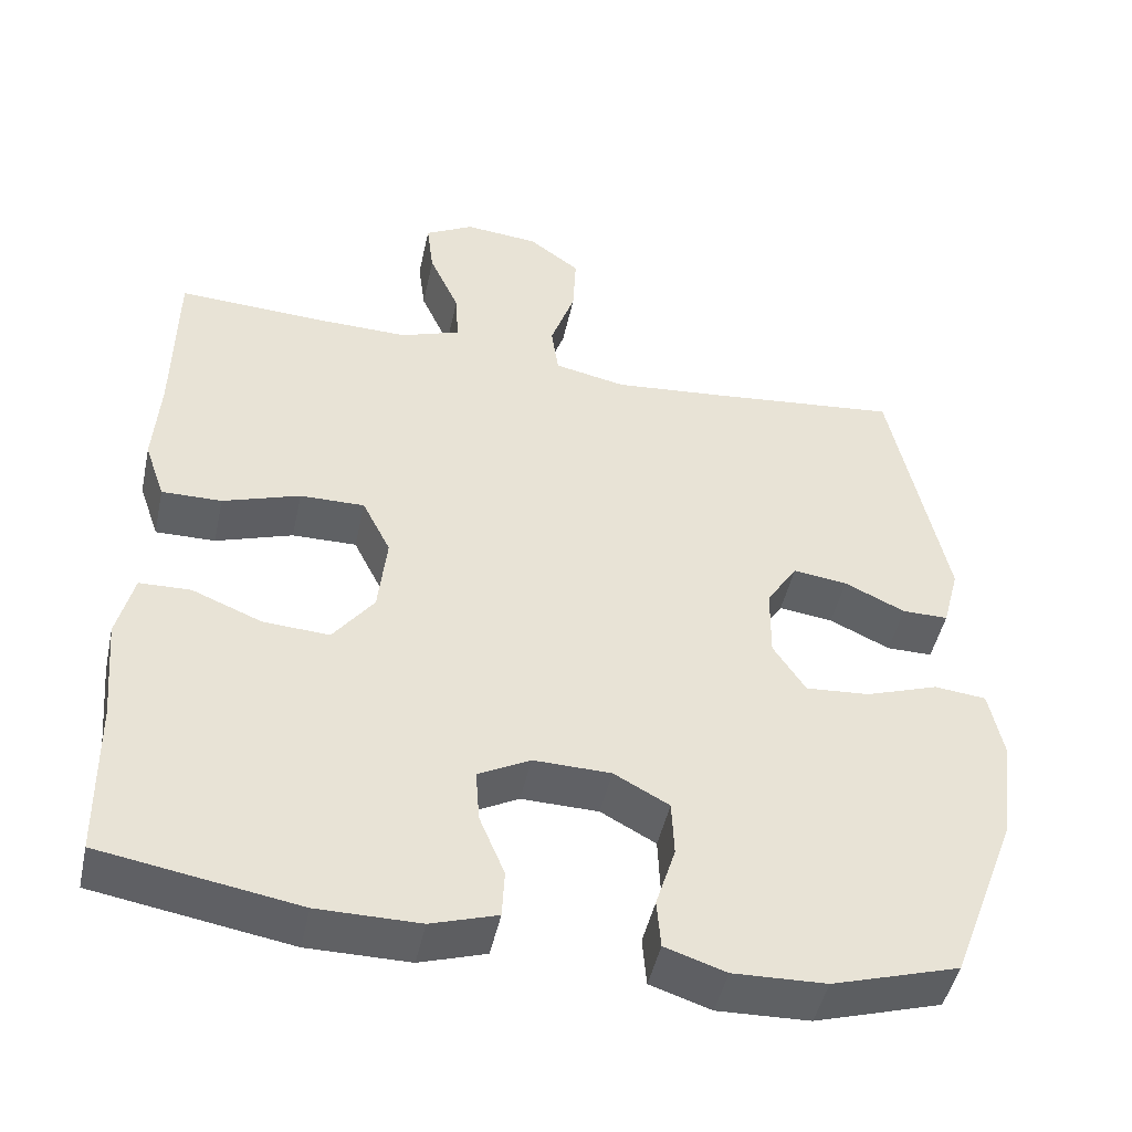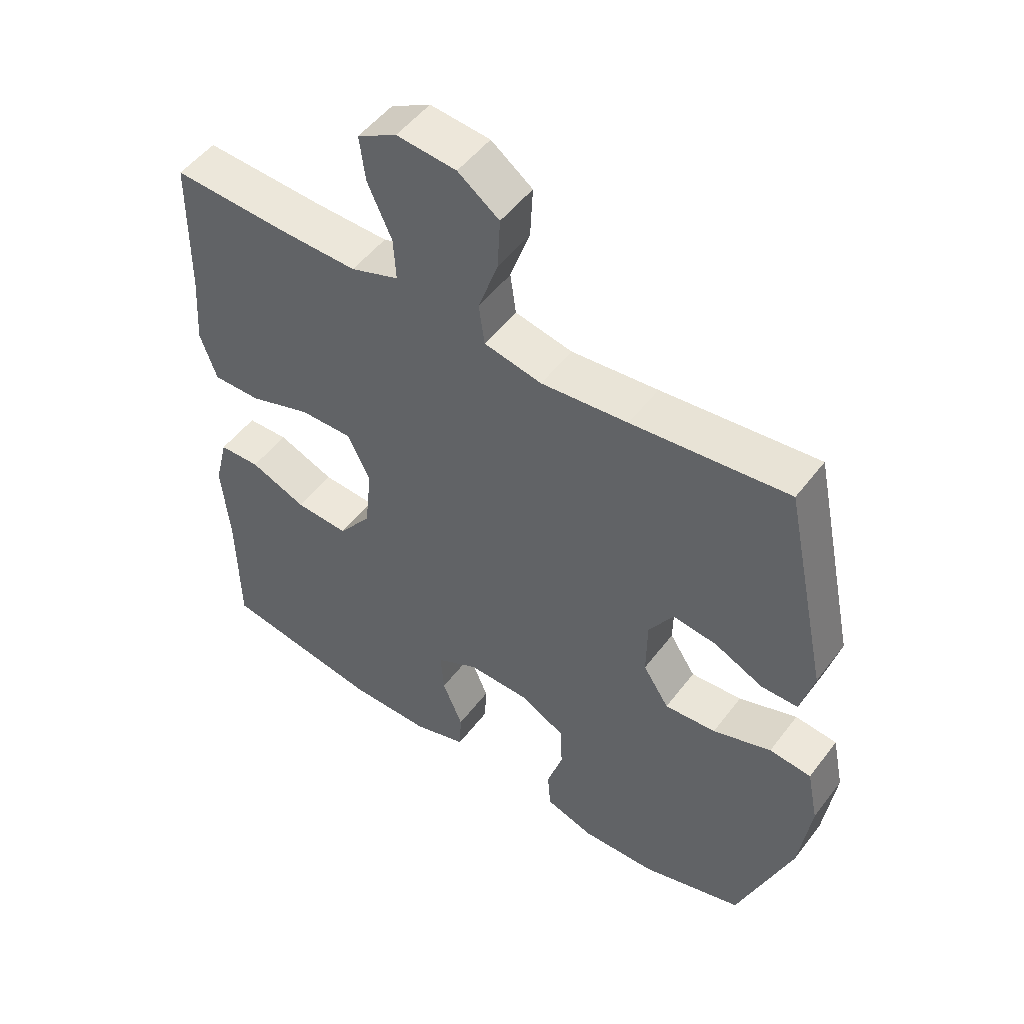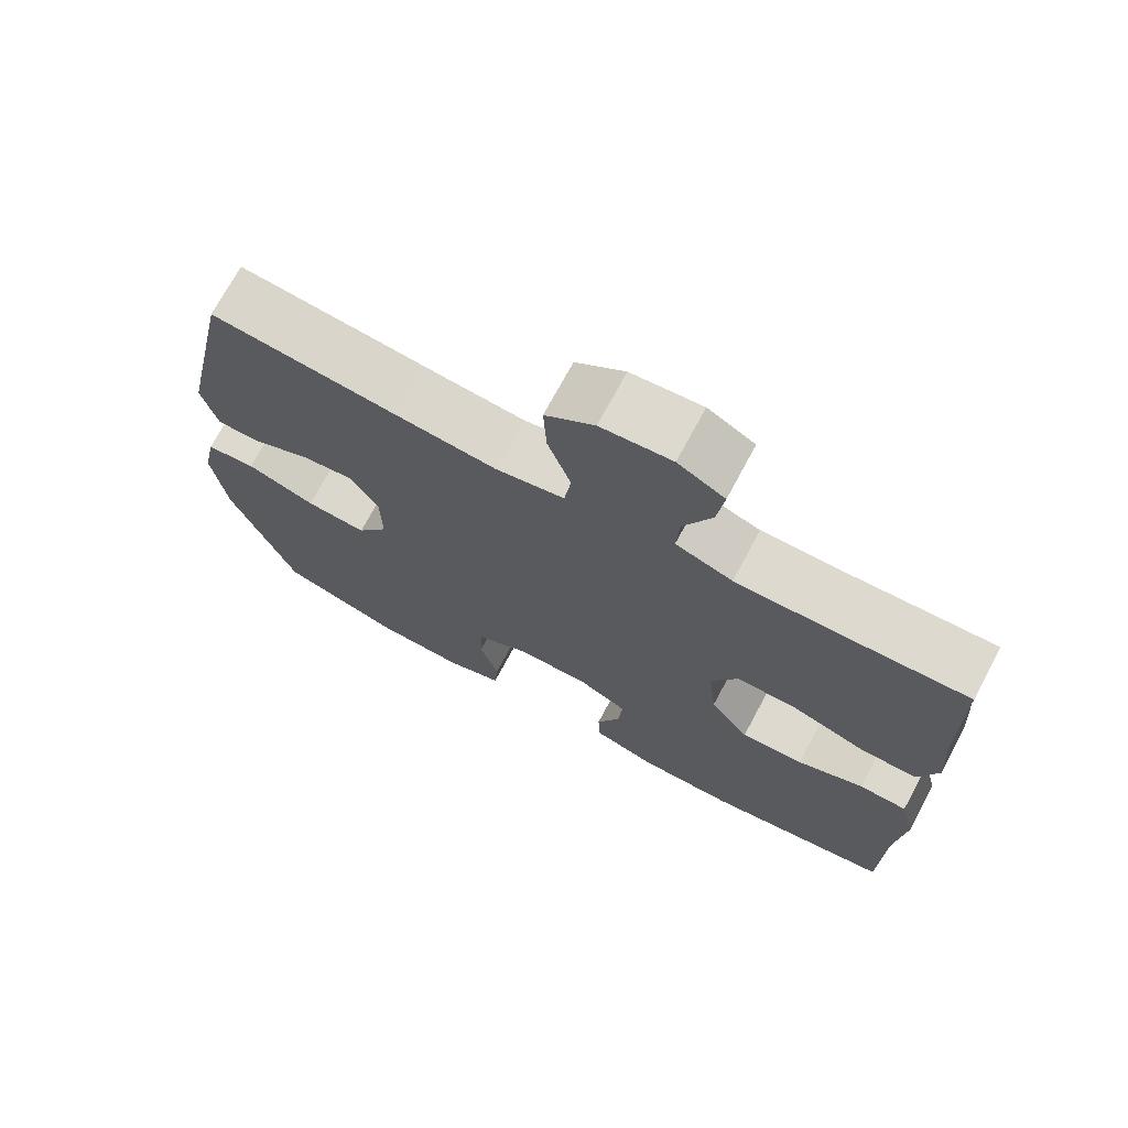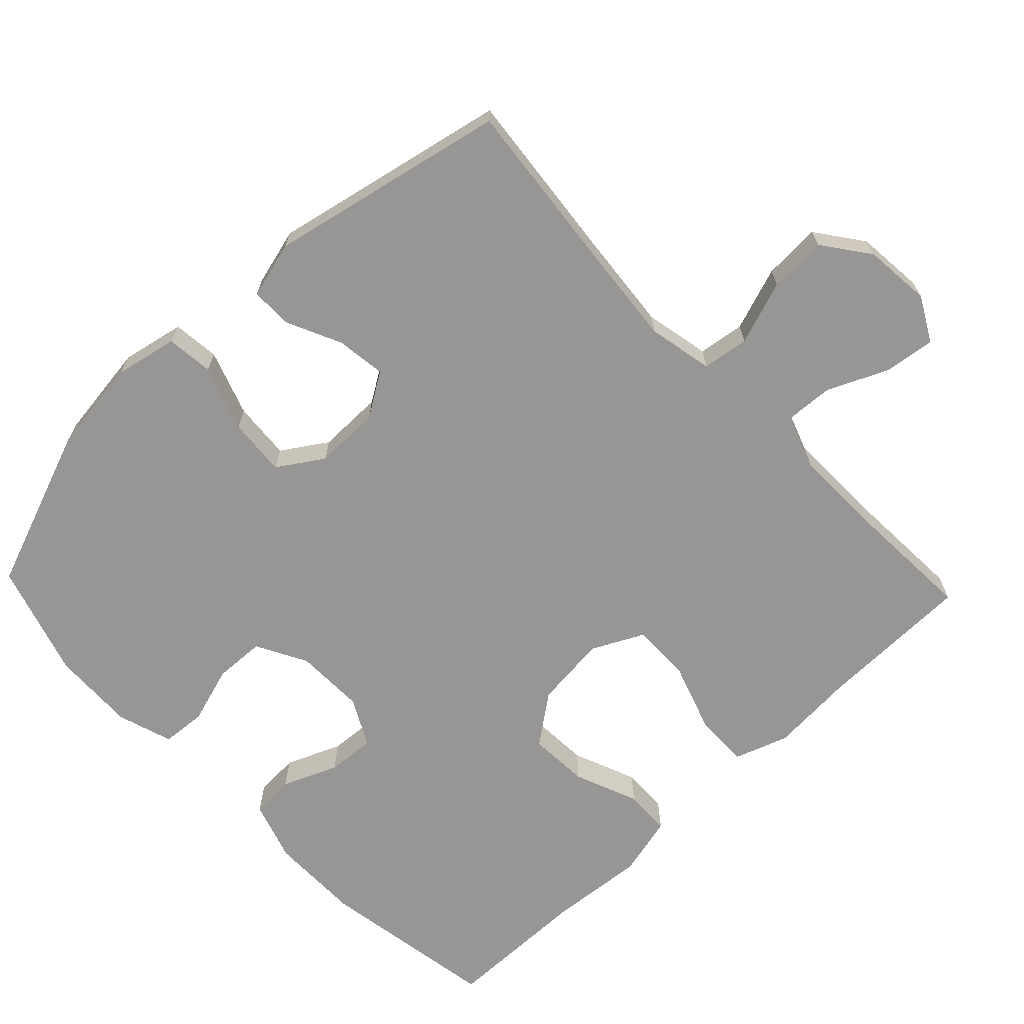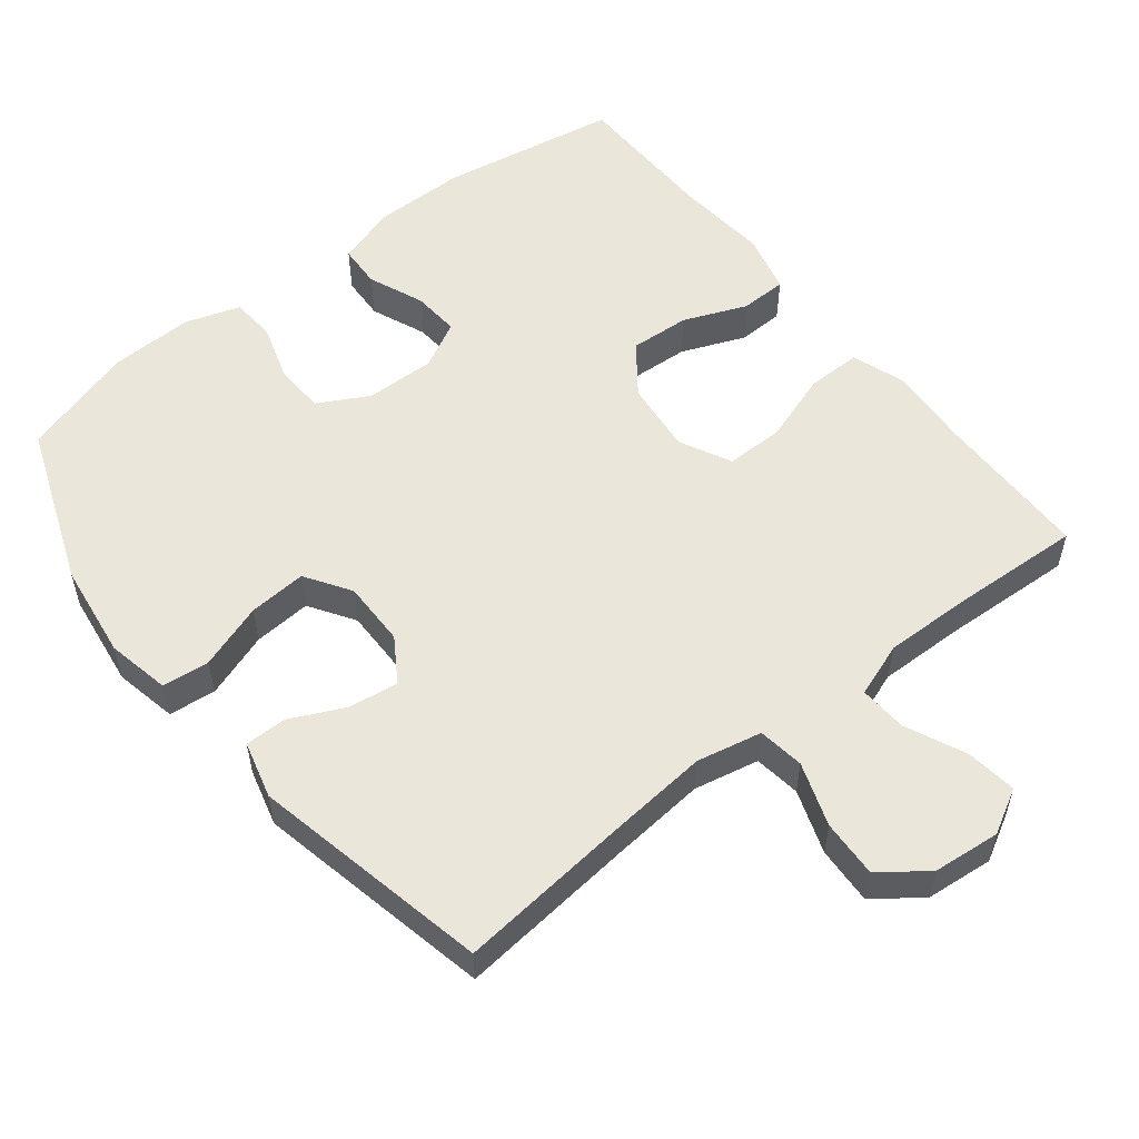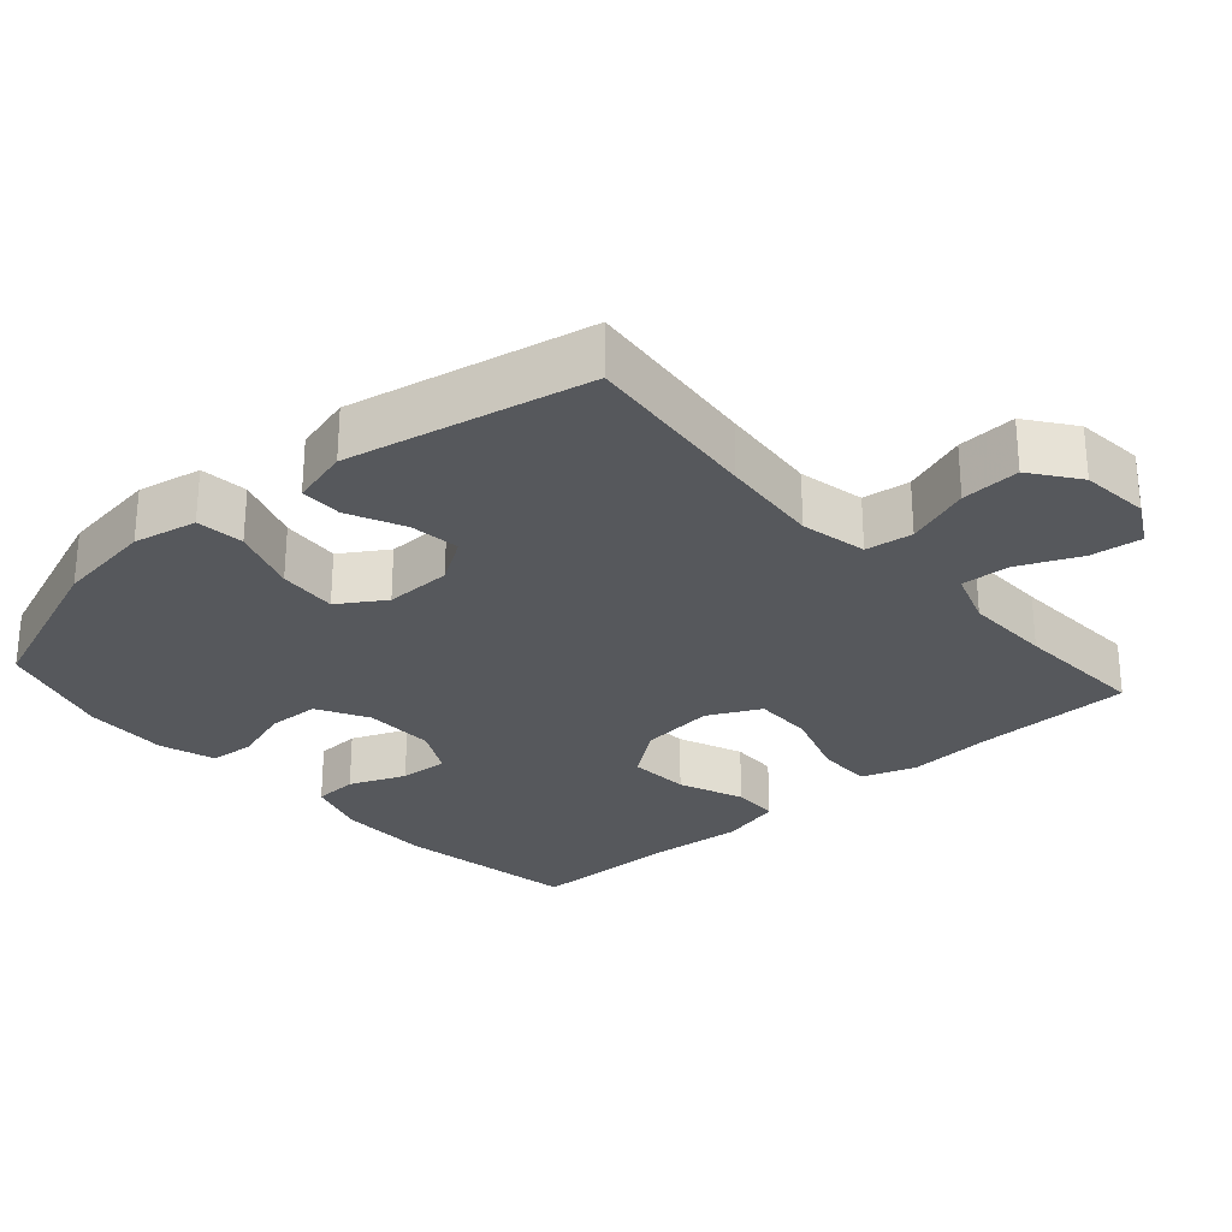
<metadata>
{"format":"obj","ext":"obj","renderer":"f3d","projection":"perspective","resolution":1024,"background":"white","views":[{"elev":-47.0,"azim":167.8,"up":"+Z"},{"elev":50.7,"azim":-144.1,"up":"+Z"},{"elev":72.0,"azim":28.2,"up":"+Z"},{"elev":-67.9,"azim":-46.4,"up":"+Y"},{"elev":54.9,"azim":-38.3,"up":"+Y"},{"elev":-27.8,"azim":-48.3,"up":"+Y"}]}
</metadata>
<code>
v -0.5 0.07 0.5
v -0.253 0.07 0.474
v -0.116 0.07 0.461
v -0.025 0.07 0.48
v -0.016 0.07 0.545
v -0.047 0.07 0.634
v -0.051 0.07 0.715
v 0.014 0.07 0.763
v 0.108 0.07 0.772
v 0.17 0.07 0.738
v 0.161 0.07 0.667
v 0.123 0.07 0.583
v 0.119 0.07 0.516
v 0.195 0.07 0.489
v 0.315 0.07 0.491
v 0.5 0.07 0.5
v 0.503 0.07 0.282
v 0.511 0.07 0.165
v 0.485 0.07 0.09
v 0.409 0.07 0.091
v 0.311 0.07 0.124
v 0.229 0.07 0.125
v 0.193 0.07 0.053
v 0.204 0.07 -0.049
v 0.256 0.07 -0.118
v 0.34 0.07 -0.113
v 0.429 0.07 -0.077
v 0.494 0.07 -0.079
v 0.515 0.07 -0.164
v 0.503 0.07 -0.297
v 0.5 0.07 -0.5
v 0.25 0.07 -0.542
v 0.121 0.07 -0.542
v 0.037 0.07 -0.515
v 0.034 0.07 -0.454
v 0.066 0.07 -0.377
v 0.071 0.07 -0.31
v 0.005 0.07 -0.275
v -0.093 0.07 -0.277
v -0.163 0.07 -0.315
v -0.166 0.07 -0.386
v -0.141 0.07 -0.466
v -0.146 0.07 -0.528
v -0.223 0.07 -0.553
v -0.34 0.07 -0.549
v -0.5 0.07 -0.5
v -0.585 0.07 -0.275
v -0.603 0.07 -0.141
v -0.585 0.07 -0.053
v -0.519 0.07 -0.046
v -0.427 0.07 -0.078
v -0.346 0.07 -0.084
v -0.305 0.07 -0.021
v -0.306 0.07 0.071
v -0.345 0.07 0.132
v -0.414 0.07 0.123
v -0.491 0.07 0.087
v -0.549 0.07 0.087
v -0.57 0.07 0.167
v -0.5 0 0.5
v -0.253 0 0.474
v -0.116 0 0.461
v -0.025 0 0.48
v -0.016 0 0.545
v -0.047 0 0.634
v -0.051 0 0.715
v 0.014 0 0.763
v 0.108 0 0.772
v 0.17 0 0.738
v 0.161 0 0.667
v 0.123 0 0.583
v 0.119 0 0.516
v 0.195 0 0.489
v 0.315 0 0.491
v 0.5 0 0.5
v 0.503 0 0.282
v 0.511 0 0.165
v 0.485 0 0.09
v 0.409 0 0.091
v 0.311 0 0.124
v 0.229 0 0.125
v 0.193 0 0.053
v 0.204 0 -0.049
v 0.256 0 -0.118
v 0.34 0 -0.113
v 0.429 0 -0.077
v 0.494 0 -0.079
v 0.515 0 -0.164
v 0.503 0 -0.297
v 0.5 0 -0.5
v 0.25 0 -0.542
v 0.121 0 -0.542
v 0.037 0 -0.515
v 0.034 0 -0.454
v 0.066 0 -0.377
v 0.071 0 -0.31
v 0.005 0 -0.275
v -0.093 0 -0.277
v -0.163 0 -0.315
v -0.166 0 -0.386
v -0.141 0 -0.466
v -0.146 0 -0.528
v -0.223 0 -0.553
v -0.34 0 -0.549
v -0.5 0 -0.5
v -0.585 0 -0.275
v -0.603 0 -0.141
v -0.585 0 -0.053
v -0.519 0 -0.046
v -0.427 0 -0.078
v -0.346 0 -0.084
v -0.305 0 -0.021
v -0.306 0 0.071
v -0.345 0 0.132
v -0.414 0 0.123
v -0.491 0 0.087
v -0.549 0 0.087
v -0.57 0 0.167
f 59 1 2
f 58 59 2
f 57 58 2
f 56 57 2
f 55 56 2 3
f 54 55 3 4
f 53 54 4
f 49 50 51
f 48 49 51
f 47 48 51
f 46 47 51
f 45 46 51
f 44 45 51
f 43 44 51
f 42 43 51
f 41 42 51
f 40 41 51 52
f 39 40 52 53
f 34 35 36
f 33 34 36
f 32 33 36
f 31 32 36
f 30 31 36
f 30 36 37
f 29 30 37
f 28 29 37
f 27 28 37
f 26 27 37
f 25 26 37 38
f 19 20 21
f 18 19 21
f 17 18 21
f 17 21 22
f 16 17 22
f 15 16 22
f 14 15 22 23
f 10 11 12
f 9 10 12
f 8 9 12
f 7 8 12
f 6 7 12
f 5 6 12
f 4 5 12 13
f 13 14 23
f 4 13 23
f 53 4 23
f 38 39 53
f 25 38 53
f 24 25 53
f 23 24 53
f 61 60 118
f 61 118 117
f 61 117 116
f 61 116 115
f 62 61 115 114
f 63 62 114 113
f 63 113 112
f 110 109 108
f 110 108 107
f 110 107 106
f 110 106 105
f 110 105 104
f 110 104 103
f 110 103 102
f 110 102 101
f 110 101 100
f 111 110 100 99
f 112 111 99 98
f 95 94 93
f 95 93 92
f 95 92 91
f 95 91 90
f 95 90 89
f 96 95 89
f 96 89 88
f 96 88 87
f 96 87 86
f 96 86 85
f 97 96 85 84
f 80 79 78
f 80 78 77
f 80 77 76
f 81 80 76
f 81 76 75
f 81 75 74
f 82 81 74 73
f 71 70 69
f 71 69 68
f 71 68 67
f 71 67 66
f 71 66 65
f 71 65 64
f 72 71 64 63
f 82 73 72
f 82 72 63
f 82 63 112
f 112 98 97
f 112 97 84
f 112 84 83
f 112 83 82
f 1 60 61 2
f 2 61 62 3
f 3 62 63 4
f 4 63 64 5
f 5 64 65 6
f 6 65 66 7
f 7 66 67 8
f 8 67 68 9
f 9 68 69 10
f 10 69 70 11
f 11 70 71 12
f 12 71 72 13
f 13 72 73 14
f 14 73 74 15
f 15 74 75 16
f 16 75 76 17
f 17 76 77 18
f 18 77 78 19
f 19 78 79 20
f 20 79 80 21
f 21 80 81 22
f 22 81 82 23
f 23 82 83 24
f 24 83 84 25
f 25 84 85 26
f 26 85 86 27
f 27 86 87 28
f 28 87 88 29
f 29 88 89 30
f 30 89 90 31
f 31 90 91 32
f 32 91 92 33
f 33 92 93 34
f 34 93 94 35
f 35 94 95 36
f 36 95 96 37
f 37 96 97 38
f 38 97 98 39
f 39 98 99 40
f 40 99 100 41
f 41 100 101 42
f 42 101 102 43
f 43 102 103 44
f 44 103 104 45
f 45 104 105 46
f 46 105 106 47
f 47 106 107 48
f 48 107 108 49
f 49 108 109 50
f 50 109 110 51
f 51 110 111 52
f 52 111 112 53
f 53 112 113 54
f 54 113 114 55
f 55 114 115 56
f 56 115 116 57
f 57 116 117 58
f 58 117 118 59
f 59 118 60 1

</code>
